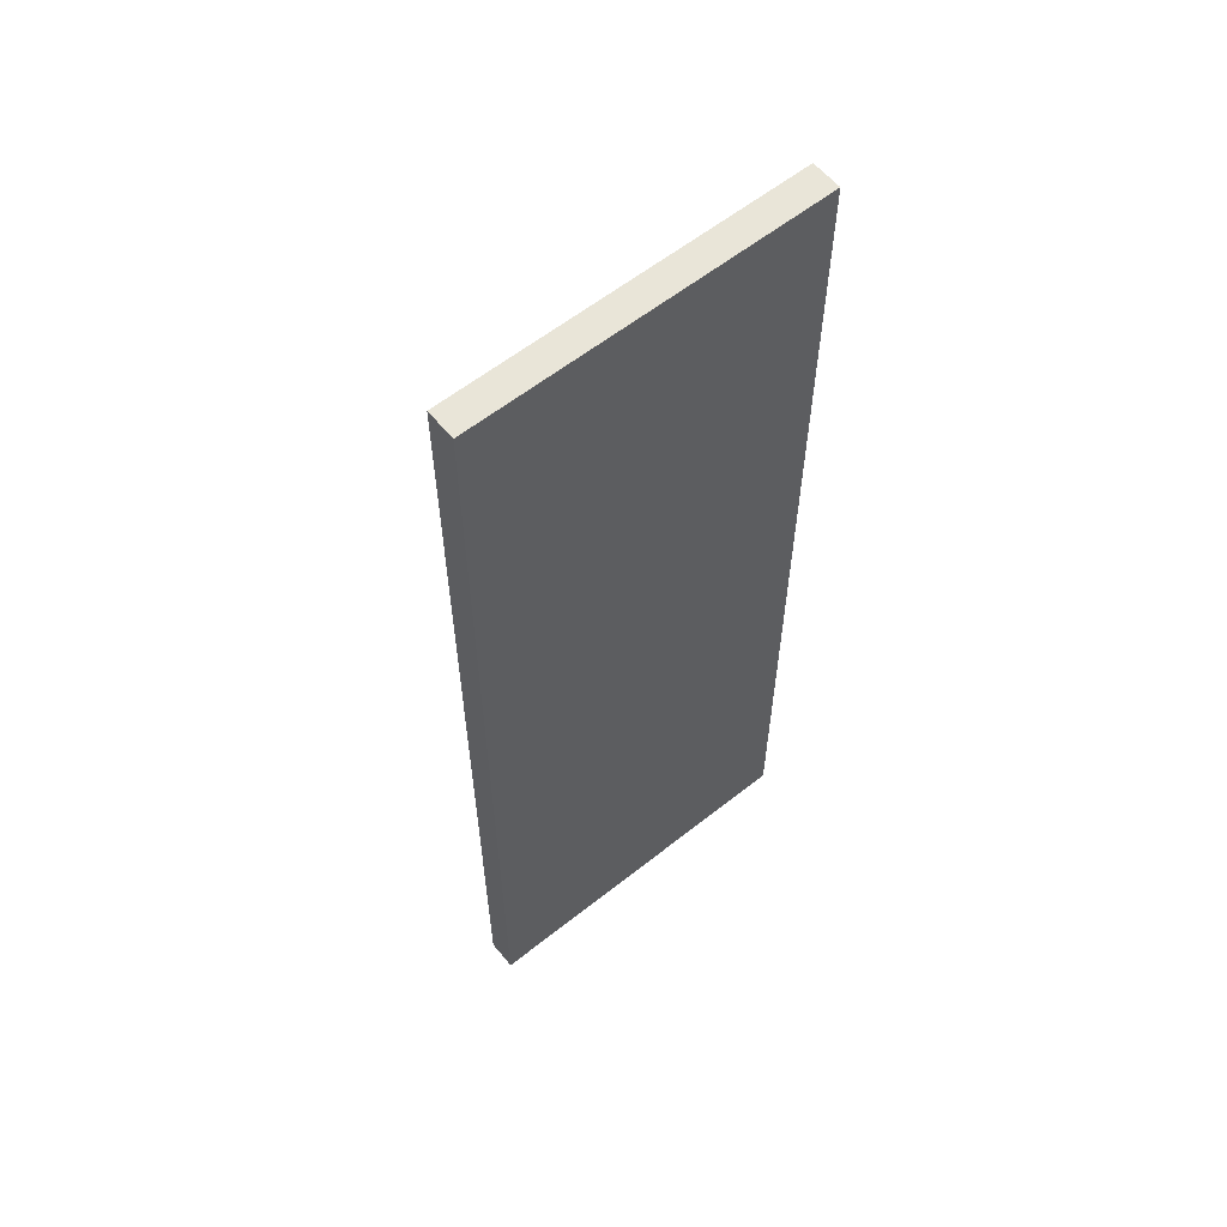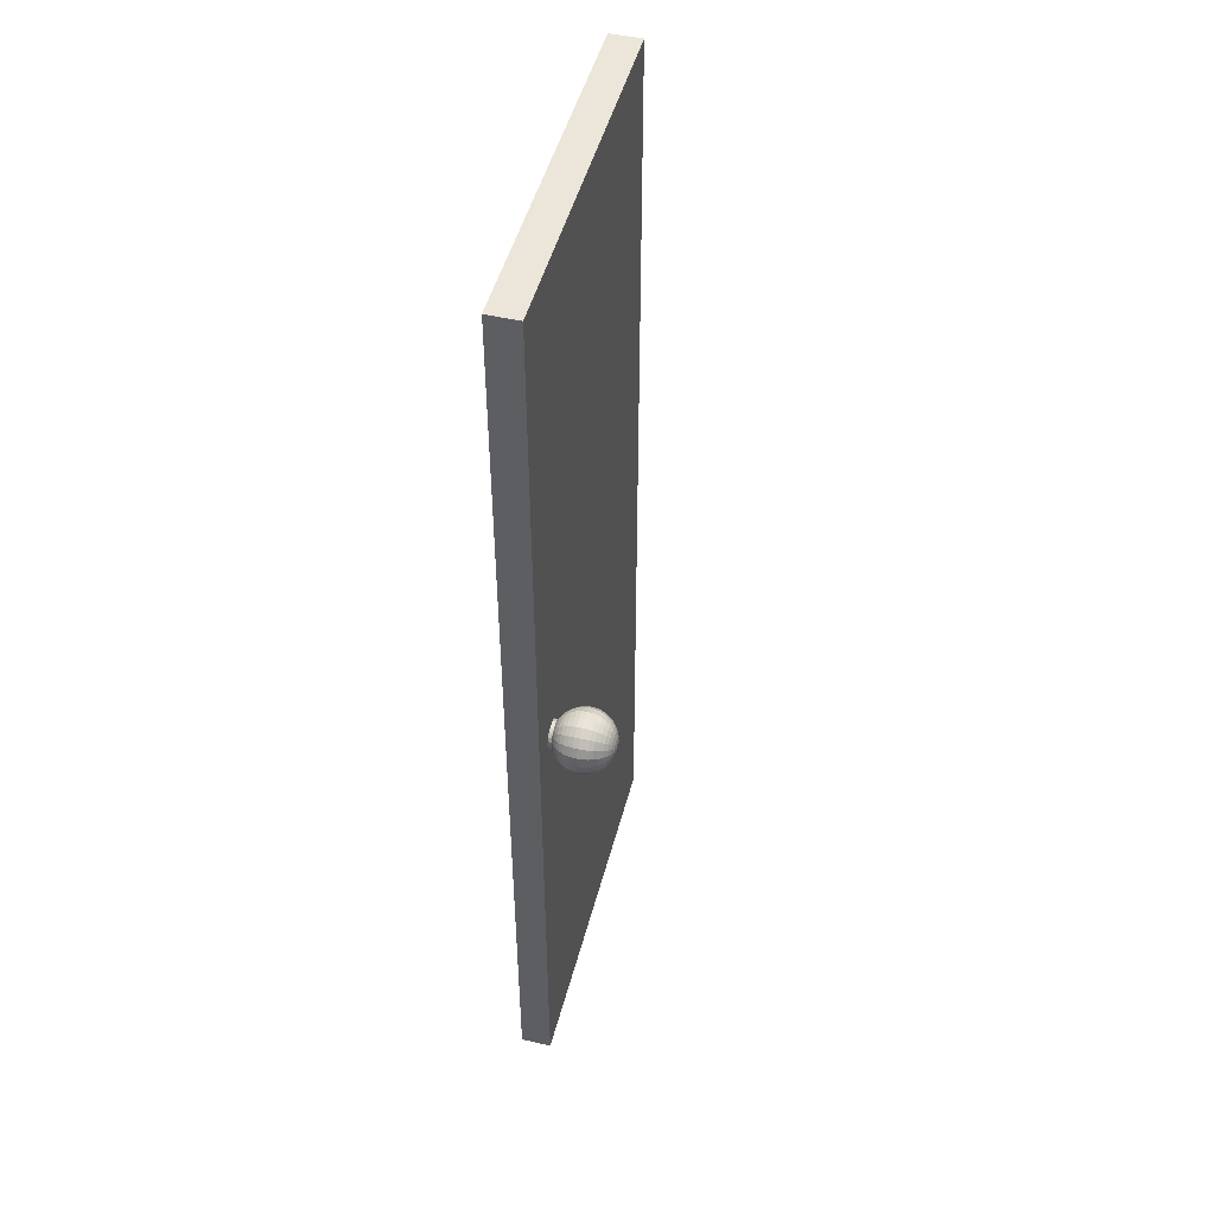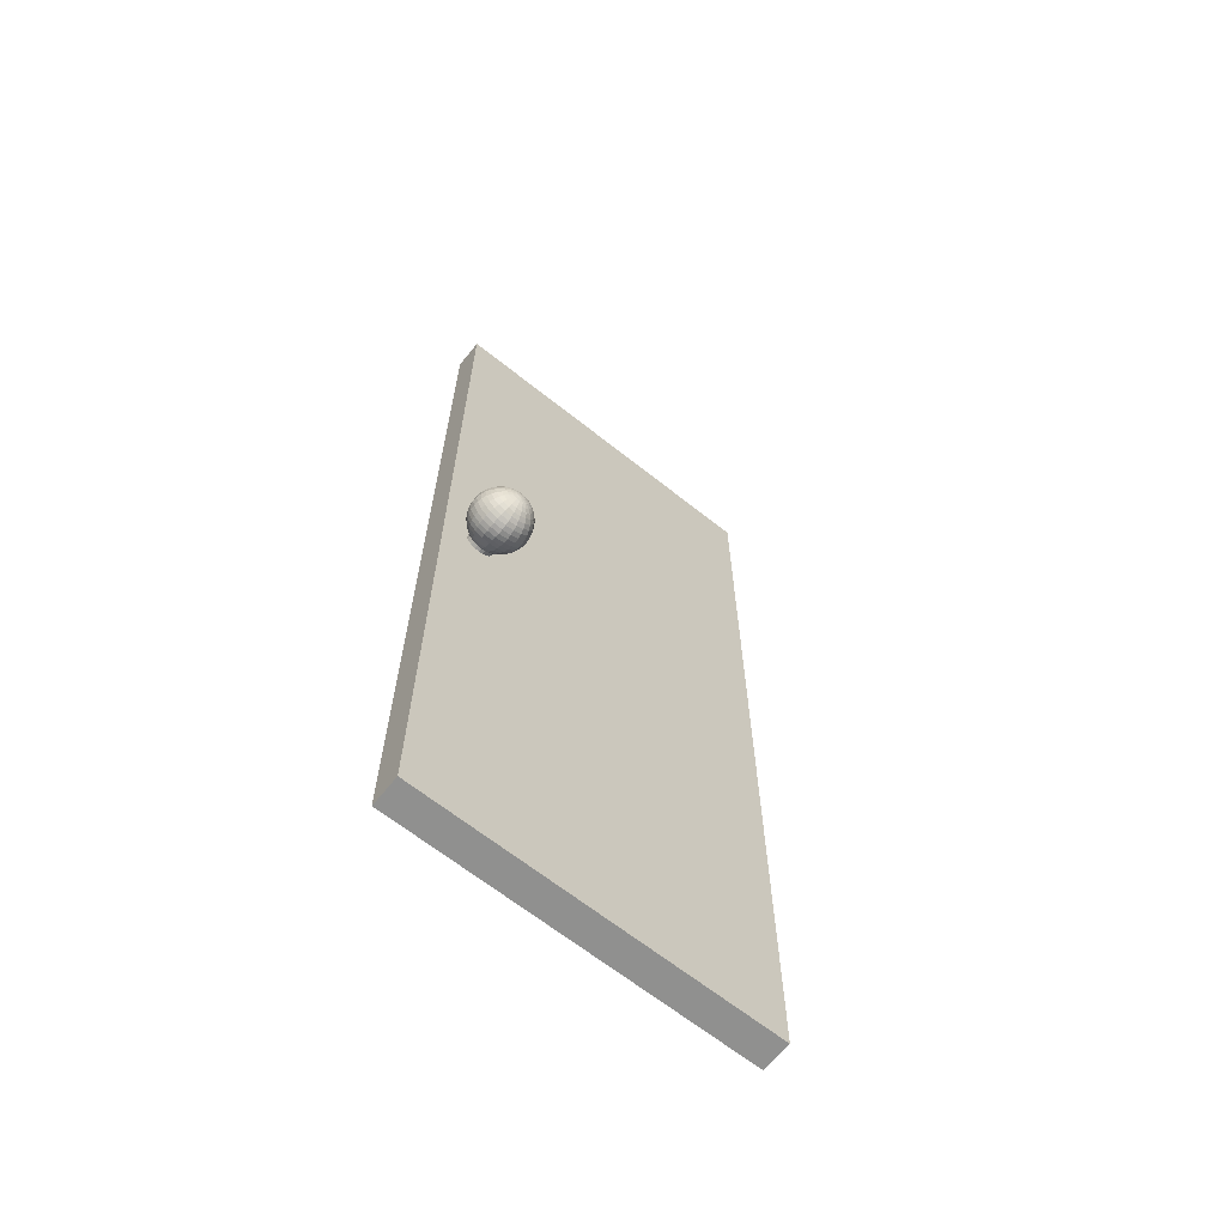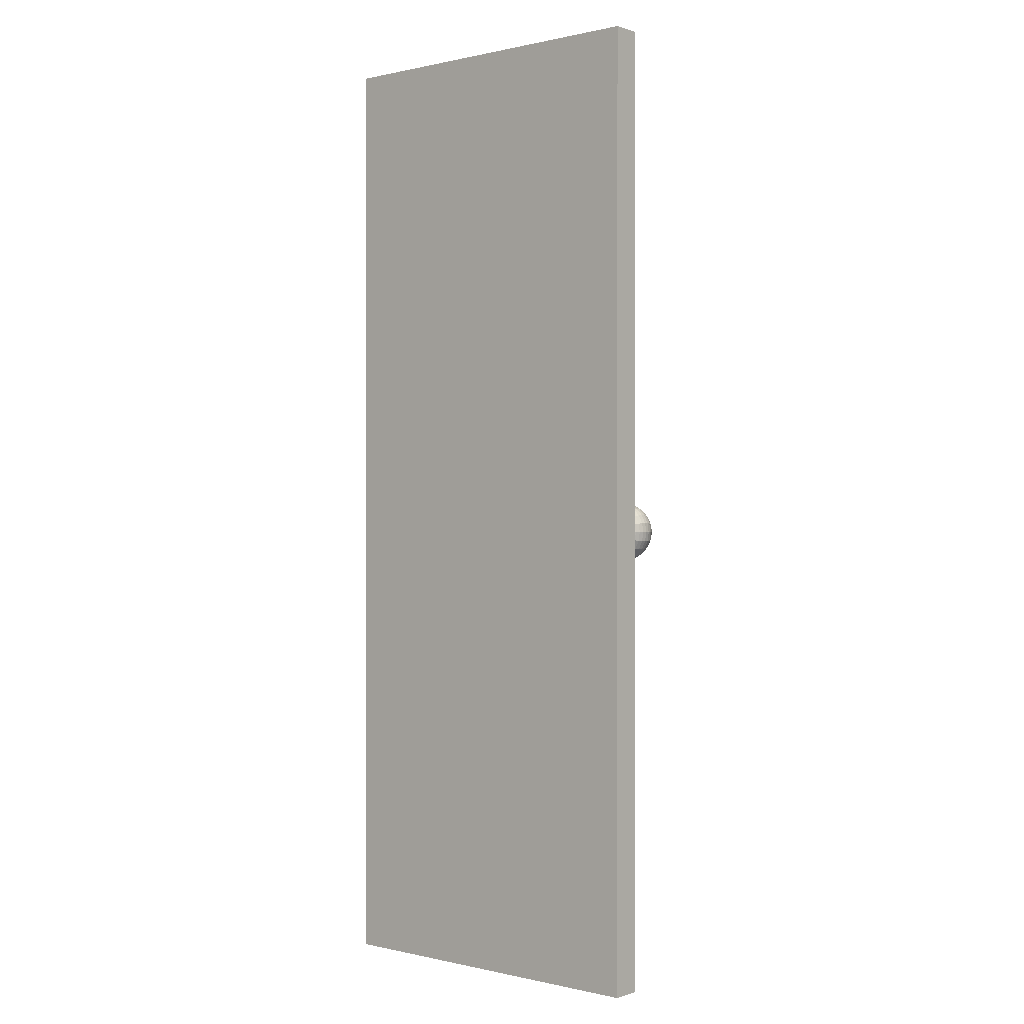
<metadata>
{"format":"obj","ext":"obj","renderer":"f3d","projection":"perspective","resolution":1024,"background":"white","views":[{"elev":59.7,"azim":140.9,"up":"+Y"},{"elev":48.2,"azim":-75.6,"up":"+Y"},{"elev":-65.5,"azim":-38.7,"up":"+Y"},{"elev":0.2,"azim":-139.6,"up":"+Y"}]}
</metadata>
<code>
v -20.85 24.2 2.495
v -20.87 24.16 2.495
v -20.91 24.12 2.495
v -20.95 24.1 2.495
v -21 24.09 2.495
v -21.05 24.1 2.495
v -21.09 24.12 2.495
v -21.13 24.16 2.495
v -21.15 24.2 2.495
v -21.16 24.25 2.495
v -21.15 24.3 2.495
v -21.13 24.34 2.495
v -21.09 24.38 2.495
v -21.05 24.4 2.495
v -21 24.41 2.495
v -20.95 24.4 2.495
v -20.91 24.38 2.495
v -20.87 24.34 2.495
v -20.85 24.3 2.495
v -20.84 24.25 2.495
v -20.71 24.15 2.458
v -20.75 24.07 2.458
v -20.82 24 2.458
v -20.9 23.96 2.458
v -21 23.94 2.458
v -21.1 23.96 2.458
v -21.18 24 2.458
v -21.25 24.07 2.458
v -21.29 24.15 2.458
v -21.31 24.25 2.458
v -21.29 24.35 2.458
v -21.25 24.43 2.458
v -21.18 24.5 2.458
v -21.1 24.54 2.458
v -21 24.56 2.458
v -20.9 24.54 2.458
v -20.82 24.5 2.458
v -20.75 24.43 2.458
v -20.71 24.35 2.458
v -20.69 24.25 2.458
v -20.57 24.11 2.398
v -20.63 23.98 2.398
v -20.73 23.88 2.398
v -20.86 23.82 2.398
v -21 23.8 2.398
v -21.14 23.82 2.398
v -21.27 23.88 2.398
v -21.37 23.98 2.398
v -21.43 24.11 2.398
v -21.45 24.25 2.398
v -21.43 24.39 2.398
v -21.37 24.52 2.398
v -21.27 24.62 2.398
v -21.14 24.68 2.398
v -21 24.7 2.398
v -20.86 24.68 2.398
v -20.73 24.62 2.398
v -20.63 24.52 2.398
v -20.57 24.39 2.398
v -20.55 24.25 2.398
v -20.44 24.07 2.316
v -20.52 23.9 2.316
v -20.65 23.77 2.316
v -20.82 23.69 2.316
v -21 23.66 2.316
v -21.18 23.69 2.316
v -21.35 23.77 2.316
v -21.48 23.9 2.316
v -21.56 24.07 2.316
v -21.59 24.25 2.316
v -21.56 24.43 2.316
v -21.48 24.6 2.316
v -21.35 24.73 2.316
v -21.18 24.81 2.316
v -21 24.84 2.316
v -20.82 24.81 2.316
v -20.65 24.73 2.316
v -20.52 24.6 2.316
v -20.44 24.43 2.316
v -20.41 24.25 2.316
v -20.33 24.03 2.214
v -20.43 23.83 2.214
v -20.58 23.68 2.214
v -20.78 23.58 2.214
v -21 23.54 2.214
v -21.22 23.58 2.214
v -21.42 23.68 2.214
v -21.57 23.83 2.214
v -21.67 24.03 2.214
v -21.71 24.25 2.214
v -21.67 24.47 2.214
v -21.57 24.67 2.214
v -21.42 24.82 2.214
v -21.22 24.92 2.214
v -21 24.96 2.214
v -20.78 24.92 2.214
v -20.58 24.82 2.214
v -20.43 24.67 2.214
v -20.33 24.47 2.214
v -20.29 24.25 2.214
v -20.23 24 2.095
v -20.35 23.77 2.095
v -20.52 23.6 2.095
v -20.75 23.48 2.095
v -21 23.44 2.095
v -21.25 23.48 2.095
v -21.48 23.6 2.095
v -21.65 23.77 2.095
v -21.77 24 2.095
v -21.81 24.25 2.095
v -21.77 24.5 2.095
v -21.65 24.73 2.095
v -21.48 24.9 2.095
v -21.25 25.02 2.095
v -21 25.06 2.095
v -20.75 25.02 2.095
v -20.52 24.9 2.095
v -20.35 24.73 2.095
v -20.23 24.5 2.095
v -20.19 24.25 2.095
v -20.15 23.97 1.961
v -20.28 23.73 1.961
v -20.48 23.53 1.961
v -20.72 23.4 1.961
v -21 23.36 1.961
v -21.28 23.4 1.961
v -21.52 23.53 1.961
v -21.72 23.73 1.961
v -21.85 23.97 1.961
v -21.89 24.25 1.961
v -21.85 24.53 1.961
v -21.72 24.77 1.961
v -21.52 24.97 1.961
v -21.28 25.1 1.961
v -21 25.14 1.961
v -20.72 25.1 1.961
v -20.48 24.97 1.961
v -20.28 24.77 1.961
v -20.15 24.53 1.961
v -20.11 24.25 1.961
v -20.1 23.96 1.816
v -20.23 23.69 1.816
v -20.44 23.48 1.816
v -20.71 23.35 1.816
v -21 23.3 1.816
v -21.29 23.35 1.816
v -21.56 23.48 1.816
v -21.77 23.69 1.816
v -21.9 23.96 1.816
v -21.95 24.25 1.816
v -21.9 24.54 1.816
v -21.77 24.81 1.816
v -21.56 25.02 1.816
v -21.29 25.15 1.816
v -21 25.2 1.816
v -20.71 25.15 1.816
v -20.44 25.02 1.816
v -20.23 24.81 1.816
v -20.1 24.54 1.816
v -20.05 24.25 1.816
v -20.06 23.94 1.663
v -20.2 23.67 1.663
v -20.42 23.45 1.663
v -20.69 23.31 1.663
v -21 23.26 1.663
v -21.31 23.31 1.663
v -21.58 23.45 1.663
v -21.8 23.67 1.663
v -21.94 23.94 1.663
v -21.99 24.25 1.663
v -21.94 24.56 1.663
v -21.8 24.83 1.663
v -21.58 25.05 1.663
v -21.31 25.19 1.663
v -21 25.24 1.663
v -20.69 25.19 1.663
v -20.42 25.05 1.663
v -20.2 24.83 1.663
v -20.06 24.56 1.663
v -20.01 24.25 1.663
v -20.05 23.94 1.507
v -20.19 23.66 1.507
v -20.41 23.44 1.507
v -20.69 23.3 1.507
v -21 23.25 1.507
v -21.31 23.3 1.507
v -21.59 23.44 1.507
v -21.81 23.66 1.507
v -21.95 23.94 1.507
v -22 24.25 1.507
v -21.95 24.56 1.507
v -21.81 24.84 1.507
v -21.59 25.06 1.507
v -21.31 25.2 1.507
v -21 25.25 1.507
v -20.69 25.2 1.507
v -20.41 25.06 1.507
v -20.19 24.84 1.507
v -20.05 24.56 1.507
v -20 24.25 1.507
v -20.06 23.94 1.351
v -20.2 23.67 1.351
v -20.42 23.45 1.351
v -20.69 23.31 1.351
v -21 23.26 1.351
v -21.31 23.31 1.351
v -21.58 23.45 1.351
v -21.8 23.67 1.351
v -21.94 23.94 1.351
v -21.99 24.25 1.351
v -21.94 24.56 1.351
v -21.8 24.83 1.351
v -21.58 25.05 1.351
v -21.31 25.19 1.351
v -21 25.24 1.351
v -20.69 25.19 1.351
v -20.42 25.05 1.351
v -20.2 24.83 1.351
v -20.06 24.56 1.351
v -20.01 24.25 1.351
v -20.1 23.96 1.198
v -20.23 23.69 1.198
v -20.44 23.48 1.198
v -20.71 23.35 1.198
v -21 23.3 1.198
v -21.29 23.35 1.198
v -21.56 23.48 1.198
v -21.77 23.69 1.198
v -21.9 23.96 1.198
v -21.95 24.25 1.198
v -21.9 24.54 1.198
v -21.77 24.81 1.198
v -21.56 25.02 1.198
v -21.29 25.15 1.198
v -21 25.2 1.198
v -20.71 25.15 1.198
v -20.44 25.02 1.198
v -20.23 24.81 1.198
v -20.1 24.54 1.198
v -20.05 24.25 1.198
v -20.15 23.97 1.053
v -20.28 23.73 1.053
v -20.48 23.53 1.053
v -20.72 23.4 1.053
v -21 23.36 1.053
v -21.28 23.4 1.053
v -21.52 23.53 1.053
v -21.72 23.73 1.053
v -21.85 23.97 1.053
v -21.89 24.25 1.053
v -21.85 24.53 1.053
v -21.72 24.77 1.053
v -21.52 24.97 1.053
v -21.28 25.1 1.053
v -21 25.14 1.053
v -20.72 25.1 1.053
v -20.48 24.97 1.053
v -20.28 24.77 1.053
v -20.15 24.53 1.053
v -20.11 24.25 1.053
v -20.23 24 0.9192
v -20.35 23.77 0.9192
v -20.52 23.6 0.9192
v -20.75 23.48 0.9192
v -21 23.44 0.9192
v -21.25 23.48 0.9192
v -21.48 23.6 0.9192
v -21.65 23.77 0.9192
v -21.77 24 0.9192
v -21.81 24.25 0.9192
v -21.77 24.5 0.9192
v -21.65 24.73 0.9192
v -21.48 24.9 0.9192
v -21.25 25.02 0.9192
v -21 25.06 0.9192
v -20.75 25.02 0.9192
v -20.52 24.9 0.9192
v -20.35 24.73 0.9192
v -20.23 24.5 0.9192
v -20.19 24.25 0.9192
v -20.33 24.03 0.7998
v -20.43 23.83 0.7998
v -20.58 23.68 0.7998
v -20.78 23.58 0.7998
v -21 23.54 0.7998
v -21.22 23.58 0.7998
v -21.42 23.68 0.7998
v -21.57 23.83 0.7998
v -21.67 24.03 0.7998
v -21.71 24.25 0.7998
v -21.67 24.47 0.7998
v -21.57 24.67 0.7998
v -21.42 24.82 0.7998
v -21.22 24.92 0.7998
v -21 24.96 0.7998
v -20.78 24.92 0.7998
v -20.58 24.82 0.7998
v -20.43 24.67 0.7998
v -20.33 24.47 0.7998
v -20.29 24.25 0.7998
v -20.44 24.07 0.6979
v -20.52 23.9 0.6979
v -20.65 23.77 0.6979
v -20.82 23.69 0.6979
v -21 23.66 0.6979
v -21.18 23.69 0.6979
v -21.35 23.77 0.6979
v -21.48 23.9 0.6979
v -21.56 24.07 0.6979
v -21.59 24.25 0.6979
v -21.56 24.43 0.6979
v -21.48 24.6 0.6979
v -21.35 24.73 0.6979
v -21.18 24.81 0.6979
v -21 24.84 0.6979
v -20.82 24.81 0.6979
v -20.65 24.73 0.6979
v -20.52 24.6 0.6979
v -20.44 24.43 0.6979
v -20.41 24.25 0.6979
v -20.57 24.11 0.6159
v -20.63 23.98 0.6159
v -20.73 23.88 0.6159
v -20.86 23.82 0.6159
v -21 23.8 0.6159
v -21.14 23.82 0.6159
v -21.27 23.88 0.6159
v -21.37 23.98 0.6159
v -21.43 24.11 0.6159
v -21.45 24.25 0.6159
v -21.43 24.39 0.6159
v -21.37 24.52 0.6159
v -21.27 24.62 0.6159
v -21.14 24.68 0.6159
v -21 24.7 0.6159
v -20.86 24.68 0.6159
v -20.73 24.62 0.6159
v -20.63 24.52 0.6159
v -20.57 24.39 0.6159
v -20.55 24.25 0.6159
v -21 24.25 2.507
v -20.57 24.11 -0.3823
v -20.63 23.98 -0.3823
v -20.73 23.88 -0.3823
v -20.86 23.82 -0.3823
v -21 23.8 -0.3823
v -21.14 23.82 -0.3823
v -21.27 23.88 -0.3823
v -21.37 23.98 -0.3823
v -21.43 24.11 -0.3823
v -21.45 24.25 -0.3823
v -21.43 24.39 -0.3823
v -21.37 24.52 -0.3823
v -21.27 24.62 -0.3823
v -21.14 24.68 -0.3823
v -21 24.7 -0.3823
v -20.86 24.68 -0.3823
v -20.73 24.62 -0.3823
v -20.63 24.52 -0.3823
v -20.57 24.39 -0.3823
v -20.55 24.25 -0.3823
v -22.28 8.742 0.5
v -10.5 8.742 0.5
v -22.28 41.12 0.5
v -10.5 41.12 0.5
v -22.28 41.12 -0.5
v -10.5 41.12 -0.5
v -22.28 8.742 -0.5
v -10.5 8.742 -0.5
f 1 2 22 21
f 2 3 23 22
f 3 4 24 23
f 4 5 25 24
f 5 6 26 25
f 6 7 27 26
f 7 8 28 27
f 8 9 29 28
f 9 10 30 29
f 10 11 31 30
f 11 12 32 31
f 12 13 33 32
f 13 14 34 33
f 14 15 35 34
f 15 16 36 35
f 16 17 37 36
f 17 18 38 37
f 18 19 39 38
f 19 20 40 39
f 20 1 21 40
f 21 22 42 41
f 22 23 43 42
f 23 24 44 43
f 24 25 45 44
f 25 26 46 45
f 26 27 47 46
f 27 28 48 47
f 28 29 49 48
f 29 30 50 49
f 30 31 51 50
f 31 32 52 51
f 32 33 53 52
f 33 34 54 53
f 34 35 55 54
f 35 36 56 55
f 36 37 57 56
f 37 38 58 57
f 38 39 59 58
f 39 40 60 59
f 40 21 41 60
f 41 42 62 61
f 42 43 63 62
f 43 44 64 63
f 44 45 65 64
f 45 46 66 65
f 46 47 67 66
f 47 48 68 67
f 48 49 69 68
f 49 50 70 69
f 50 51 71 70
f 51 52 72 71
f 52 53 73 72
f 53 54 74 73
f 54 55 75 74
f 55 56 76 75
f 56 57 77 76
f 57 58 78 77
f 58 59 79 78
f 59 60 80 79
f 60 41 61 80
f 61 62 82 81
f 62 63 83 82
f 63 64 84 83
f 64 65 85 84
f 65 66 86 85
f 66 67 87 86
f 67 68 88 87
f 68 69 89 88
f 69 70 90 89
f 70 71 91 90
f 71 72 92 91
f 72 73 93 92
f 73 74 94 93
f 74 75 95 94
f 75 76 96 95
f 76 77 97 96
f 77 78 98 97
f 78 79 99 98
f 79 80 100 99
f 80 61 81 100
f 81 82 102 101
f 82 83 103 102
f 83 84 104 103
f 84 85 105 104
f 85 86 106 105
f 86 87 107 106
f 87 88 108 107
f 88 89 109 108
f 89 90 110 109
f 90 91 111 110
f 91 92 112 111
f 92 93 113 112
f 93 94 114 113
f 94 95 115 114
f 95 96 116 115
f 96 97 117 116
f 97 98 118 117
f 98 99 119 118
f 99 100 120 119
f 100 81 101 120
f 101 102 122 121
f 102 103 123 122
f 103 104 124 123
f 104 105 125 124
f 105 106 126 125
f 106 107 127 126
f 107 108 128 127
f 108 109 129 128
f 109 110 130 129
f 110 111 131 130
f 111 112 132 131
f 112 113 133 132
f 113 114 134 133
f 114 115 135 134
f 115 116 136 135
f 116 117 137 136
f 117 118 138 137
f 118 119 139 138
f 119 120 140 139
f 120 101 121 140
f 121 122 142 141
f 122 123 143 142
f 123 124 144 143
f 124 125 145 144
f 125 126 146 145
f 126 127 147 146
f 127 128 148 147
f 128 129 149 148
f 129 130 150 149
f 130 131 151 150
f 131 132 152 151
f 132 133 153 152
f 133 134 154 153
f 134 135 155 154
f 135 136 156 155
f 136 137 157 156
f 137 138 158 157
f 138 139 159 158
f 139 140 160 159
f 140 121 141 160
f 141 142 162 161
f 142 143 163 162
f 143 144 164 163
f 144 145 165 164
f 145 146 166 165
f 146 147 167 166
f 147 148 168 167
f 148 149 169 168
f 149 150 170 169
f 150 151 171 170
f 151 152 172 171
f 152 153 173 172
f 153 154 174 173
f 154 155 175 174
f 155 156 176 175
f 156 157 177 176
f 157 158 178 177
f 158 159 179 178
f 159 160 180 179
f 160 141 161 180
f 161 162 182 181
f 162 163 183 182
f 163 164 184 183
f 164 165 185 184
f 165 166 186 185
f 166 167 187 186
f 167 168 188 187
f 168 169 189 188
f 169 170 190 189
f 170 171 191 190
f 171 172 192 191
f 172 173 193 192
f 173 174 194 193
f 174 175 195 194
f 175 176 196 195
f 176 177 197 196
f 177 178 198 197
f 178 179 199 198
f 179 180 200 199
f 180 161 181 200
f 181 182 202 201
f 182 183 203 202
f 183 184 204 203
f 184 185 205 204
f 185 186 206 205
f 186 187 207 206
f 187 188 208 207
f 188 189 209 208
f 189 190 210 209
f 190 191 211 210
f 191 192 212 211
f 192 193 213 212
f 193 194 214 213
f 194 195 215 214
f 195 196 216 215
f 196 197 217 216
f 197 198 218 217
f 198 199 219 218
f 199 200 220 219
f 200 181 201 220
f 201 202 222 221
f 202 203 223 222
f 203 204 224 223
f 204 205 225 224
f 205 206 226 225
f 206 207 227 226
f 207 208 228 227
f 208 209 229 228
f 209 210 230 229
f 210 211 231 230
f 211 212 232 231
f 212 213 233 232
f 213 214 234 233
f 214 215 235 234
f 215 216 236 235
f 216 217 237 236
f 217 218 238 237
f 218 219 239 238
f 219 220 240 239
f 220 201 221 240
f 221 222 242 241
f 222 223 243 242
f 223 224 244 243
f 224 225 245 244
f 225 226 246 245
f 226 227 247 246
f 227 228 248 247
f 228 229 249 248
f 229 230 250 249
f 230 231 251 250
f 231 232 252 251
f 232 233 253 252
f 233 234 254 253
f 234 235 255 254
f 235 236 256 255
f 236 237 257 256
f 237 238 258 257
f 238 239 259 258
f 239 240 260 259
f 240 221 241 260
f 241 242 262 261
f 242 243 263 262
f 243 244 264 263
f 244 245 265 264
f 245 246 266 265
f 246 247 267 266
f 247 248 268 267
f 248 249 269 268
f 249 250 270 269
f 250 251 271 270
f 251 252 272 271
f 252 253 273 272
f 253 254 274 273
f 254 255 275 274
f 255 256 276 275
f 256 257 277 276
f 257 258 278 277
f 258 259 279 278
f 259 260 280 279
f 260 241 261 280
f 261 262 282 281
f 262 263 283 282
f 263 264 284 283
f 264 265 285 284
f 265 266 286 285
f 266 267 287 286
f 267 268 288 287
f 268 269 289 288
f 269 270 290 289
f 270 271 291 290
f 271 272 292 291
f 272 273 293 292
f 273 274 294 293
f 274 275 295 294
f 275 276 296 295
f 276 277 297 296
f 277 278 298 297
f 278 279 299 298
f 279 280 300 299
f 280 261 281 300
f 281 282 302 301
f 282 283 303 302
f 283 284 304 303
f 284 285 305 304
f 285 286 306 305
f 286 287 307 306
f 287 288 308 307
f 288 289 309 308
f 289 290 310 309
f 290 291 311 310
f 291 292 312 311
f 292 293 313 312
f 293 294 314 313
f 294 295 315 314
f 295 296 316 315
f 296 297 317 316
f 297 298 318 317
f 298 299 319 318
f 299 300 320 319
f 300 281 301 320
f 301 302 322 321
f 302 303 323 322
f 303 304 324 323
f 304 305 325 324
f 305 306 326 325
f 306 307 327 326
f 307 308 328 327
f 308 309 329 328
f 309 310 330 329
f 310 311 331 330
f 311 312 332 331
f 312 313 333 332
f 313 314 334 333
f 314 315 335 334
f 315 316 336 335
f 316 317 337 336
f 317 318 338 337
f 318 319 339 338
f 319 320 340 339
f 320 301 321 340
f 2 1 341
f 3 2 341
f 4 3 341
f 5 4 341
f 6 5 341
f 7 6 341
f 8 7 341
f 9 8 341
f 10 9 341
f 11 10 341
f 12 11 341
f 13 12 341
f 14 13 341
f 15 14 341
f 16 15 341
f 17 16 341
f 18 17 341
f 19 18 341
f 20 19 341
f 1 20 341
f 321 322 343 342
f 322 323 344 343
f 323 324 345 344
f 324 325 346 345
f 325 326 347 346
f 326 327 348 347
f 327 328 349 348
f 328 329 350 349
f 329 330 351 350
f 330 331 352 351
f 331 332 353 352
f 332 333 354 353
f 333 334 355 354
f 334 335 356 355
f 335 336 357 356
f 336 337 358 357
f 337 338 359 358
f 338 339 360 359
f 339 340 361 360
f 340 321 342 361
f 362 363 365 364
f 364 365 367 366
f 366 367 369 368
f 368 369 363 362
f 363 369 367 365
f 368 362 364 366

</code>
